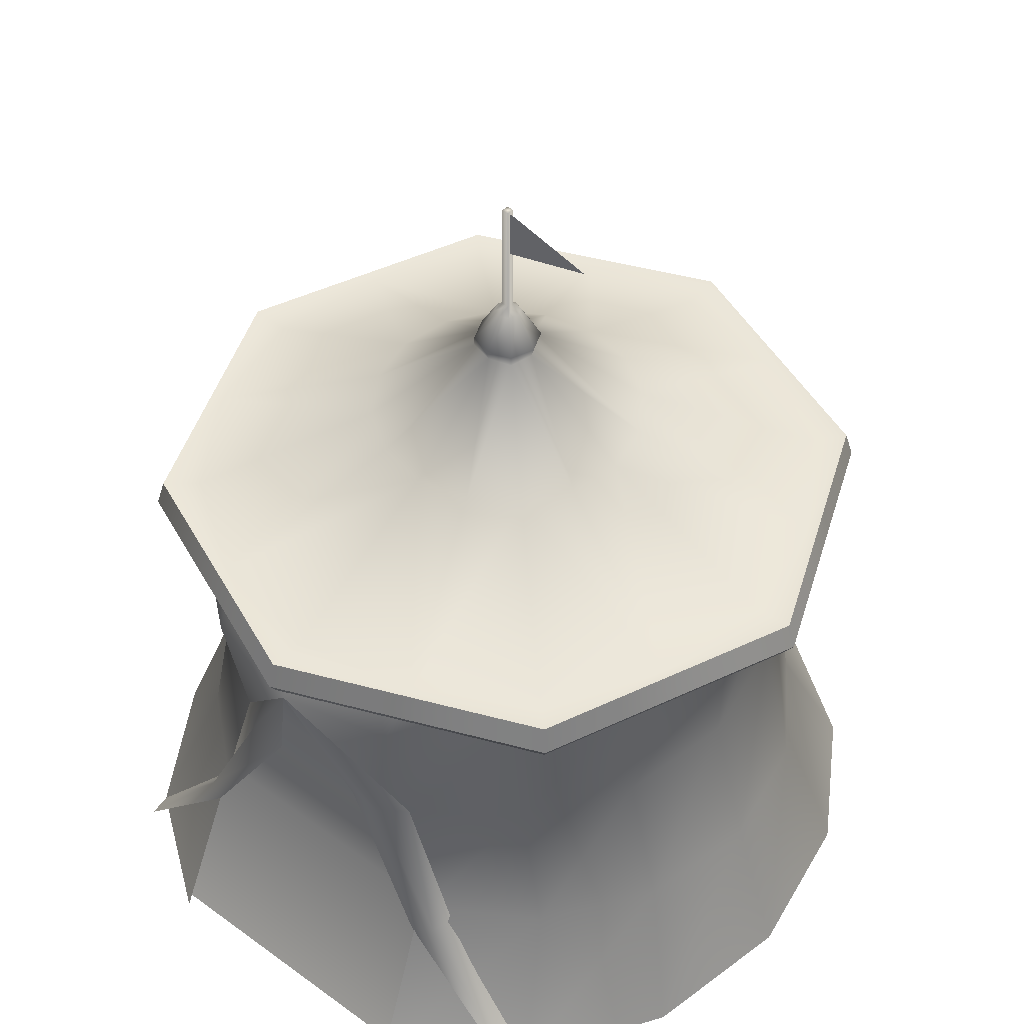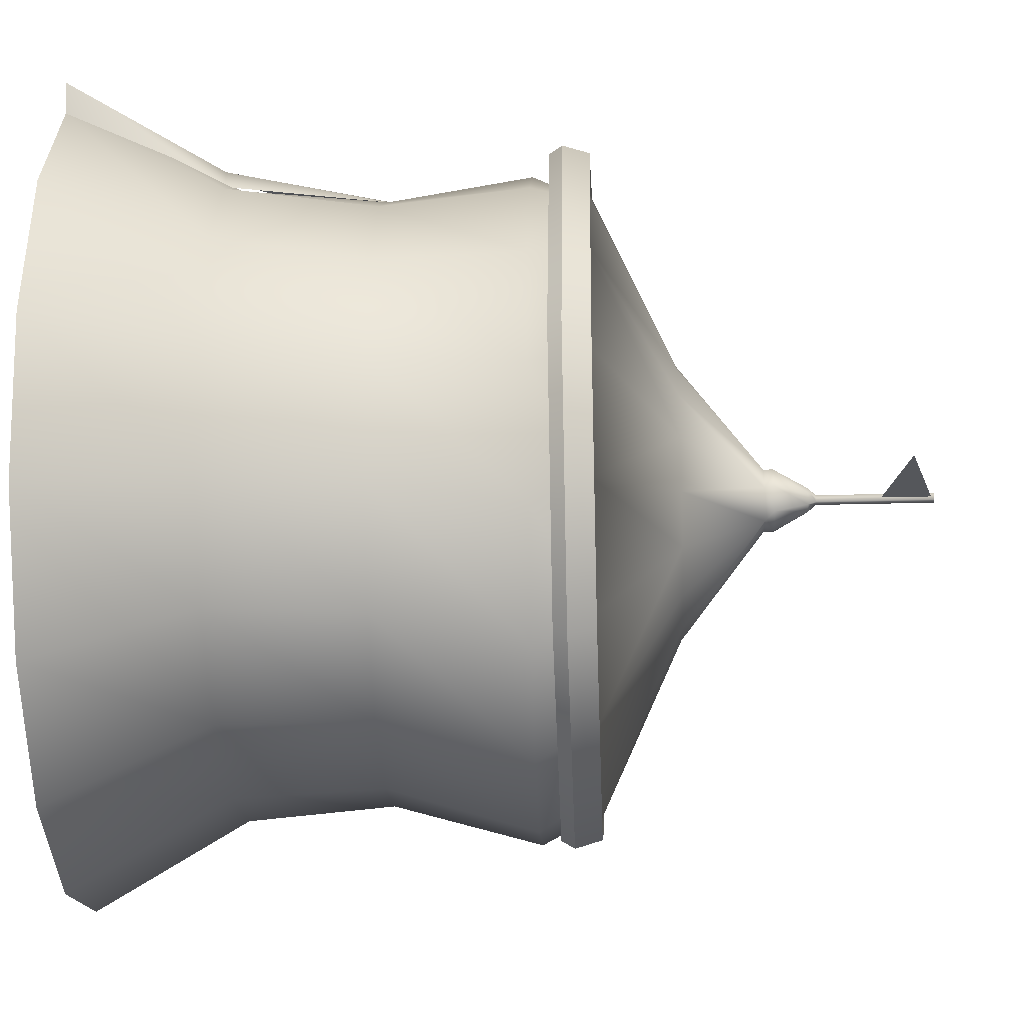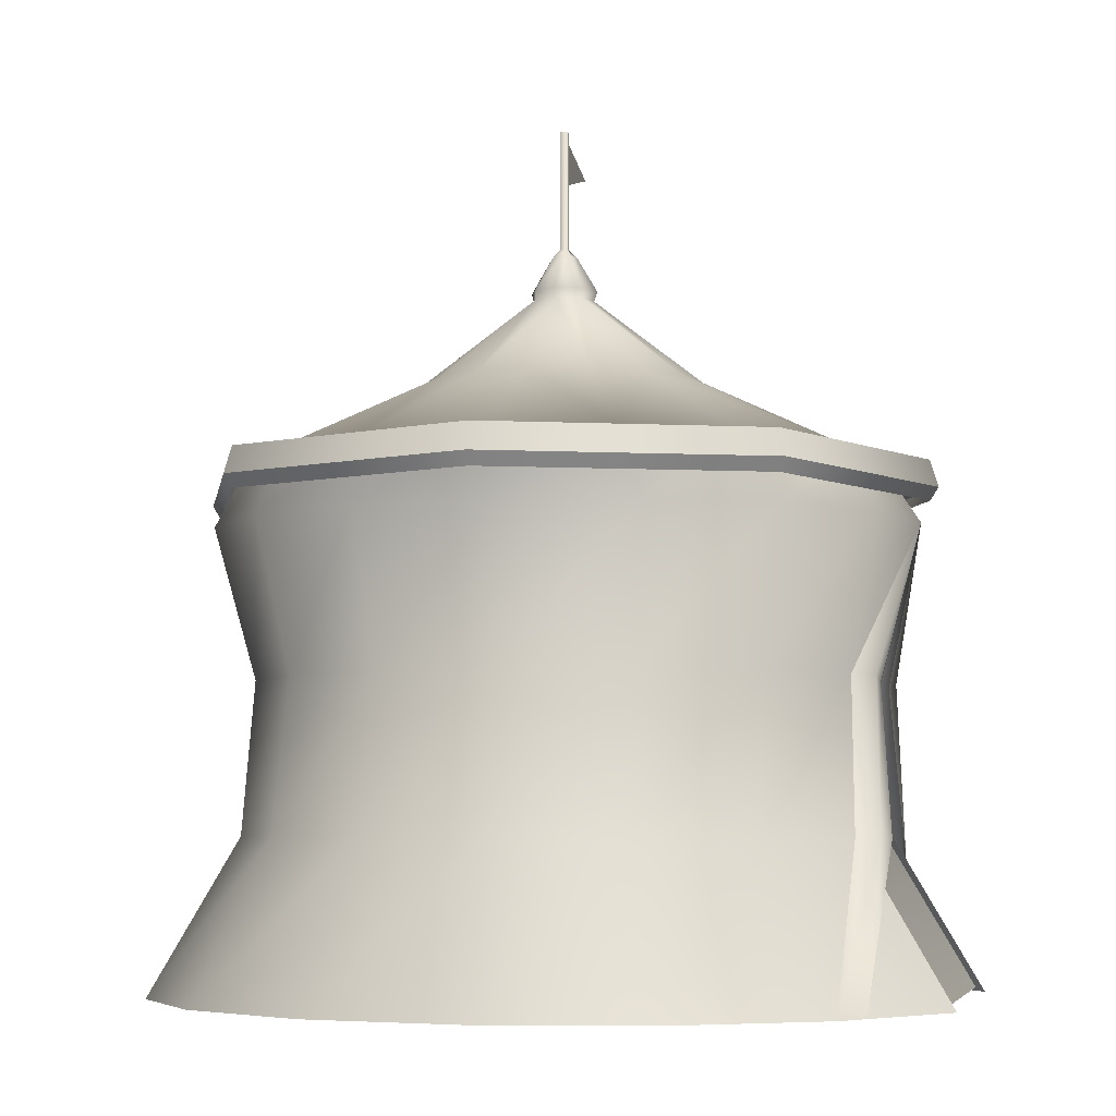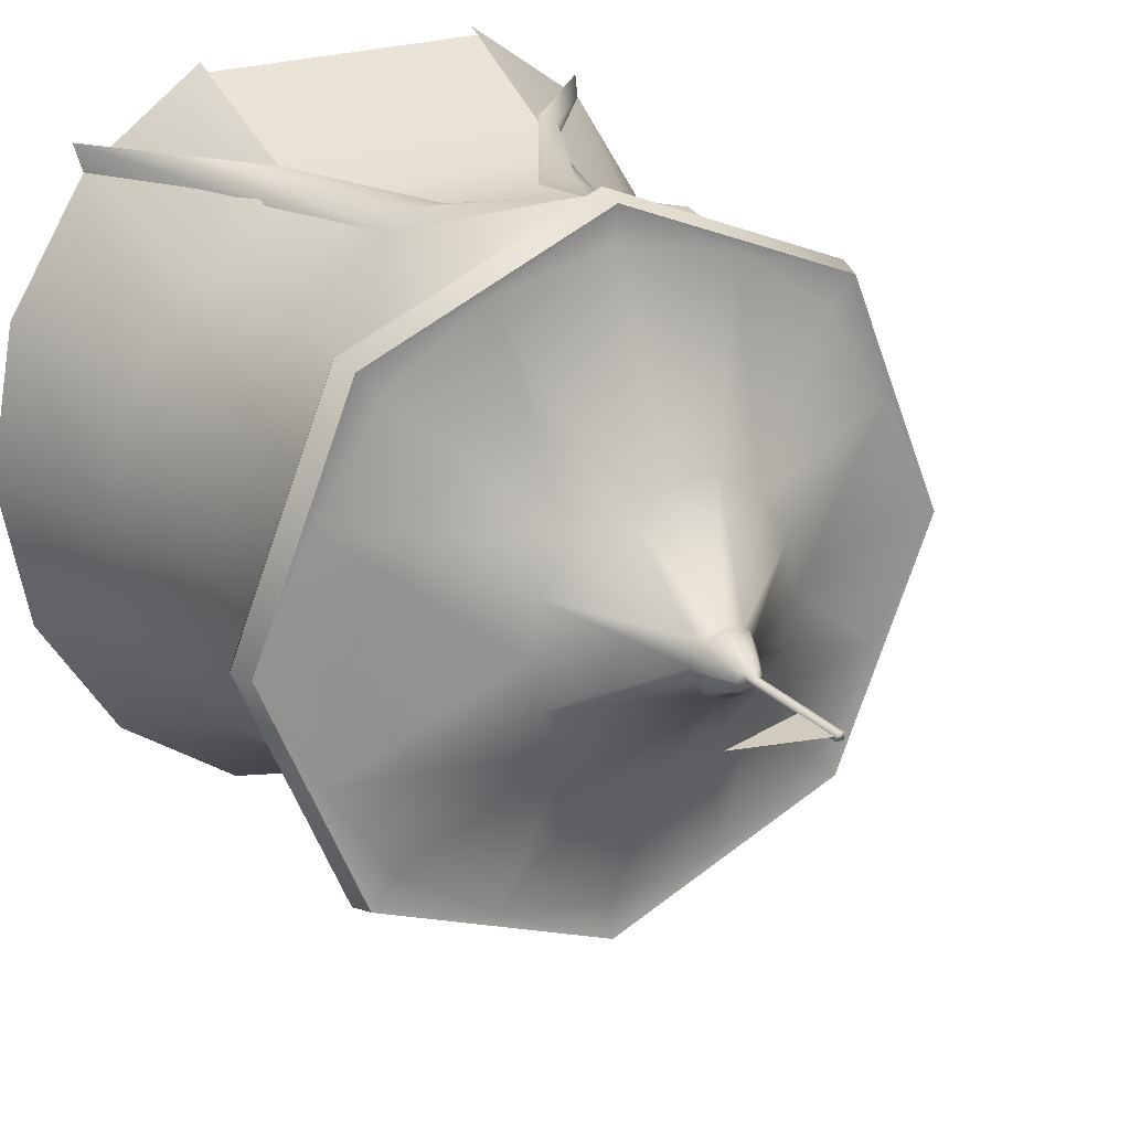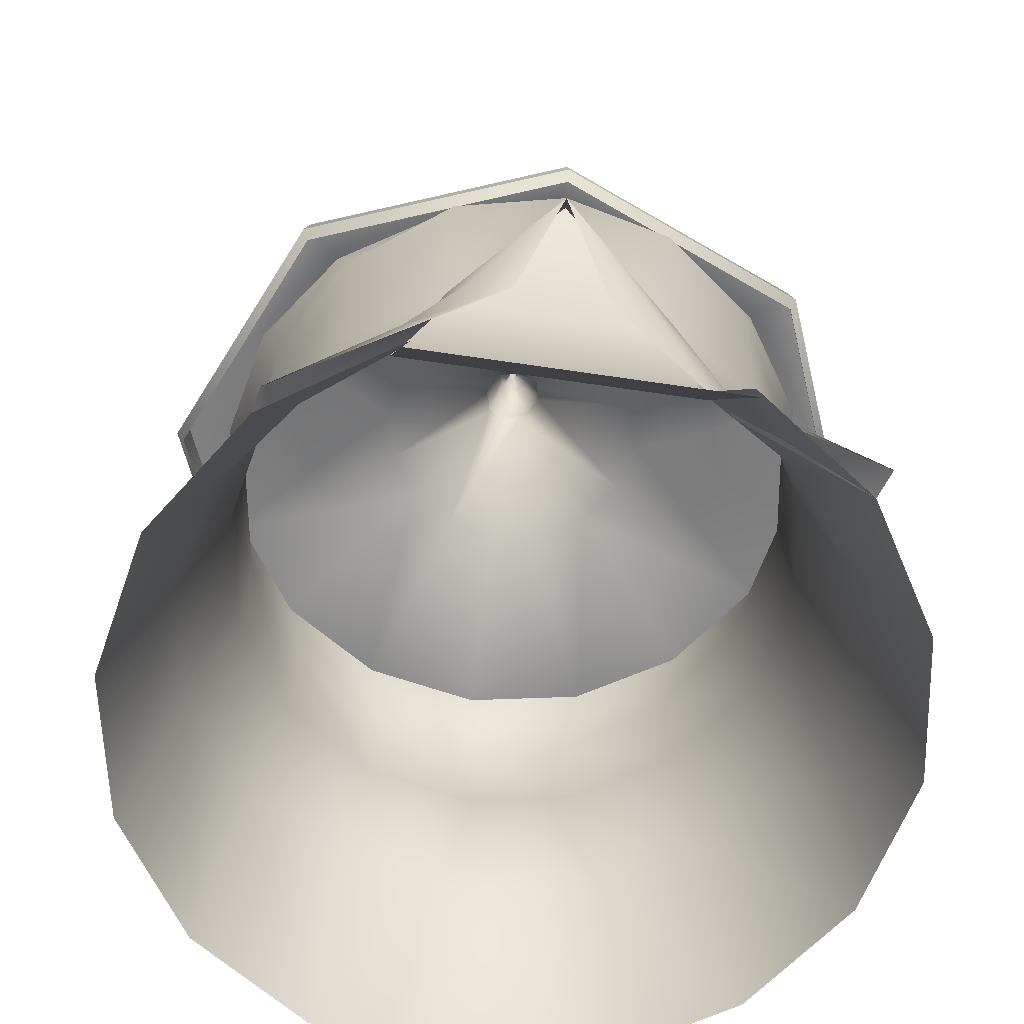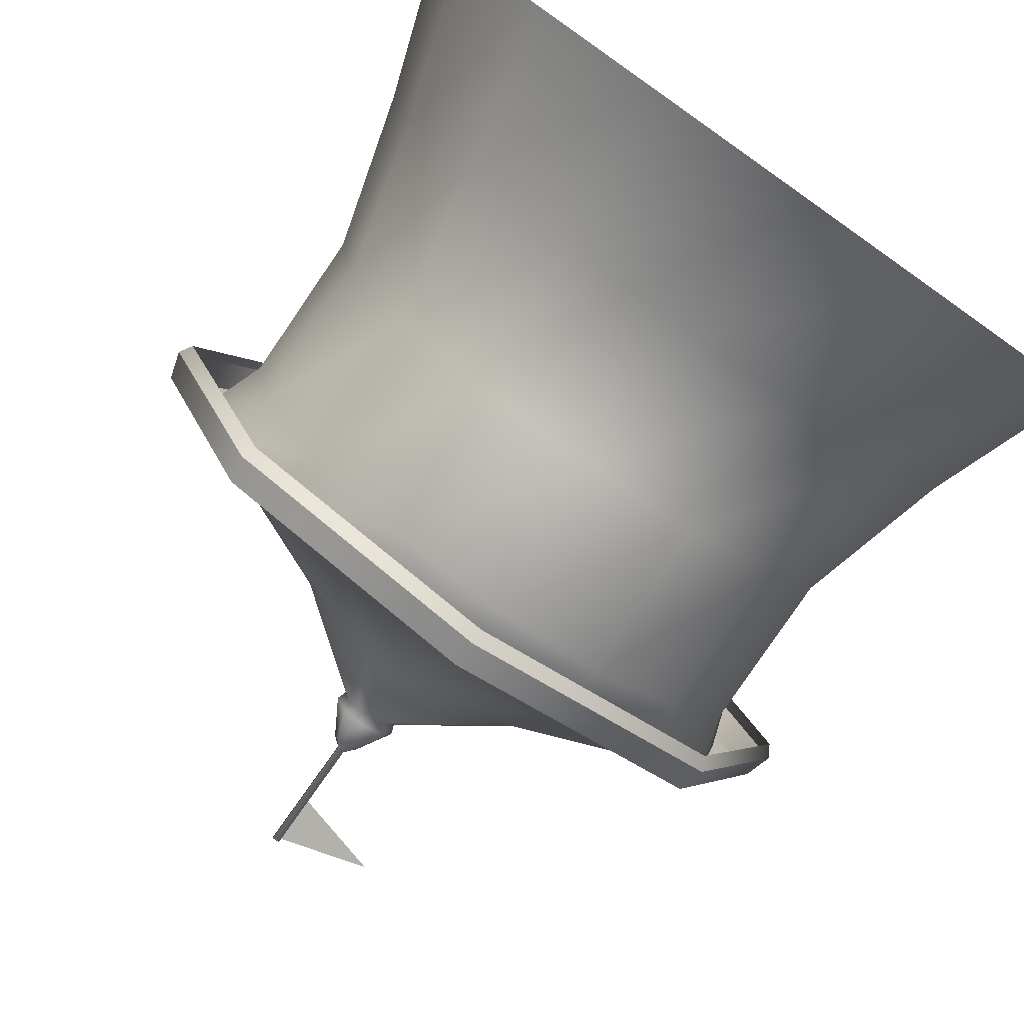
<metadata>
{"format":"obj","ext":"obj","renderer":"f3d","projection":"perspective","resolution":1024,"background":"white","views":[{"elev":47.1,"azim":39.4,"up":"+Y"},{"elev":-26.8,"azim":92.5,"up":"+Z"},{"elev":-5.3,"azim":-76.5,"up":"+Y"},{"elev":23.4,"azim":148.7,"up":"+Z"},{"elev":-59.7,"azim":-8.9,"up":"+Y"},{"elev":-79.1,"azim":-35.2,"up":"+Z"}]}
</metadata>
<code>
o Cube.004
v 0 4.385 -3.063
v 0 4.357 -2.738
v 1.048 4.357 -2.53
v 0 4.385 3.063
v 0 4.357 2.738
v -1.048 4.357 2.53
v 2.166 4.385 -2.166
v 1.936 4.357 -1.936
v 2.53 4.357 -1.048
v -2.166 4.385 -2.166
v -1.936 4.357 -1.936
v -1.048 4.357 -2.53
v 0 4.16 3.132
v 2.215 4.16 2.215
v 2.166 4.385 2.166
v -3.132 4.16 1e-06
v -2.215 4.16 2.215
v -2.166 4.385 2.166
v -3.063 4.385 1e-06
v 3.132 4.16 1e-06
v 3.063 4.385 1e-06
v -2.215 4.16 -2.215
v 0 4.16 -3.132
v 2.215 4.16 -2.215
v 0.4549 5.085 1.098
v 0.8405 5.085 0.8405
v 0.2015 5.814 0.2015
v 0 5.814 0.2572
v 0.4549 5.085 -1.098
v 0 5.085 -1.189
v 0.1008 5.814 -0.2433
v -1.098 5.085 -0.4549
v -1.189 5.085 1e-06
v -0.2572 5.814 1e-06
v -1.098 5.085 0.4549
v -0.8405 5.085 0.8405
v -0.2015 5.814 0.2015
v 1.936 4.357 1.936
v 1.048 4.357 2.53
v -1.936 4.357 1.936
v -2.53 4.357 1.048
v 2.738 4.357 1e-06
v 2.53 4.357 1.048
v -2.738 4.357 1e-06
v -2.53 4.357 -1.048
v -0.1008 5.814 -0.2433
v -0.2015 5.814 -0.2015
v -0.2015 5.897 -0.2015
v 0 5.897 -0.285
v -0.2015 5.897 0.2015
v -0.285 5.897 1e-06
v -0.4549 5.085 -1.098
v -0.8405 5.085 -0.8405
v -0.4549 5.085 1.098
v 0 5.085 1.189
v 1.098 5.085 -0.4549
v 0.8405 5.085 -0.8405
v 0.2572 5.814 1e-06
v -0.0785 6.193 -0.0785
v 0 6.193 -0.111
v 0.2015 5.897 -0.2015
v 0.2015 5.897 0.2015
v -0.03116 6.267 -0.03116
v -0.111 6.193 1e-06
v -0.03116 6.267 0.03116
v -0.0785 6.193 0.0785
v -0.03116 7.28 0.03116
v -0.03116 7.28 -0.03116
v 0.03116 6.267 -0.03116
v 0.03116 7.28 -0.03116
v 0.03116 6.267 0.03116
v 0.03116 7.28 0.03116
v 0.285 5.897 1e-06
v 0.111 6.193 1e-06
v 0.0785 6.193 0.0785
v 0.0785 6.193 -0.0785
v 1.189 5.085 1e-06
v 0 6.193 0.111
v 0 5.897 0.285
v 1.098 5.085 0.4549
v 0.02744 6.828 -0.002414
v 0.02744 7.253 -0.002414
v 0.7913 7.04 -0.002414
v 0.02744 6.828 0.001209
v 0.7913 7.04 0.001209
v 0.02744 7.253 0.001209
v 0 1.326 -2.656
v 1.094 1.326 -2.448
v 1.266 0.01344 -3.188
v 0 0.01344 -3.457
v -1.313 1.326 2.592
v -2.022 1.326 2.001
v -2.339 0.01344 2.577
v -1.266 0.01344 3.343
v -2.022 1.326 -1.857
v -1.094 1.326 -2.448
v -1.266 0.01344 -3.188
v -2.339 0.01344 -2.422
v -2.641 1.326 1.116
v -2.859 1.326 0.07171
v -3.308 0.01344 0.07751
v -3.057 0.01344 1.43
v -2.641 1.326 -0.9722
v -3.057 0.01344 -1.275
v 2.641 1.326 -0.9722
v 2.859 1.326 0.07171
v 3.308 0.01344 0.07751
v 3.057 0.01344 -1.275
v -1.758 3.87 -2.112
v -0.9513 3.87 -2.759
v -0.9583 2.598 -2.384
v -1.771 2.598 -1.808
v -2.297 3.87 1.143
v -2.486 3.87 1e-06
v -2.504 2.598 0.07171
v -2.313 2.598 1.089
v 2.022 1.326 2.001
v 1.094 1.326 2.592
v 1.266 0.01344 3.343
v 2.339 0.01344 2.577
v 2.641 1.326 1.116
v 3.057 0.01344 1.43
v 2.022 1.326 -1.857
v 2.339 0.01344 -2.422
v 2.462 4.357 1.02
v 1.884 4.357 1.884
v 1.758 3.87 2.112
v 2.297 3.87 1.143
v 1.884 4.357 -1.884
v 2.462 4.357 -1.02
v 2.297 3.87 -1.143
v 1.758 3.87 -2.112
v 1.02 4.357 -2.462
v 0.9513 3.87 -2.759
v 2.664 4.357 1e-06
v 2.486 3.87 1e-06
v 1.02 4.357 2.462
v 0.9513 3.87 2.759
v -2.462 4.357 -1.02
v -1.884 4.357 -1.884
v -2.297 3.87 -1.143
v 0.5098 4.357 2.563
v 0 4.357 2.664
v 0 3.87 2.986
v -0.5098 4.357 2.563
v -1.02 4.357 2.462
v -0.9513 3.87 2.759
v -0.4757 3.87 2.873
v -1.02 4.357 -2.462
v 0 4.357 -2.664
v 0 3.87 -2.986
v -1.884 4.357 1.884
v -2.462 4.357 1.02
v -1.758 3.87 2.112
v -2.664 4.357 1e-06
v 2.313 2.598 1.089
v 1.771 2.598 1.951
v 1.771 2.598 -1.808
v 2.313 2.598 -0.9455
v 0.9583 2.598 -2.384
v 2.504 2.598 0.07171
v 0.9583 2.598 2.527
v -2.313 2.598 -0.9455
v 0 2.598 -2.586
v -1.771 2.598 1.951
v -0.9583 2.598 2.527
v 0.416 2.54 2.66
v 0.7272 2.583 2.685
v 1.094 1.128 2.712
v 1.297 1.214 2.656
v 2.416 0.01304 2.834
v -0.7351 2.602 2.697
v -1.313 1.358 2.792
v -2.298 0.04135 2.79
v 1.361 1.218 2.461
v -1.162 1.317 2.858
v -0.4168 2.556 2.693
v 2.166 4.049 -2.166
v 0 4.049 -3.063
v -2.166 4.049 2.166
v 0 4.049 3.063
v 3.063 4.049 1e-06
v -2.166 4.049 -2.166
v -3.063 4.049 1e-06
v 2.166 4.049 2.166
v -1.372 1.333 2.526
v -1.324 0.04652 3.262
v 1.326 0.04652 3.262
v 1.146 1.333 2.526
v 1.004 2.58 2.462
v -1.001 2.58 2.462
v 0.001454 3.827 2.912
f 1 2 3
f 4 5 6
f 7 8 9
f 10 11 12
f 13 14 15 4
f 16 17 18 19
f 14 20 21 15
f 22 16 19 10
f 23 22 10 1
f 20 24 7 21
f 17 13 4 18
f 24 23 1 7
f 25 26 27 28
f 29 30 31
f 32 33 34
f 35 36 37 34
f 15 38 39
f 18 40 41
f 21 42 43
f 19 44 45
f 46 47 48 49
f 34 37 50 51
f 52 53 47 46
f 54 55 28
f 56 57 31 58
f 49 48 59 60
f 58 31 61
f 28 27 62
f 60 59 63
f 59 64 65 63
f 51 50 66 64
f 48 51 64 59
f 64 66 65
f 63 65 67 68
f 69 63 68 70
f 65 71 72 67
f 62 73 74 75
f 75 74 69 71
f 35 34 33
f 27 58 73 62
f 74 76 69
f 58 61 73
f 73 61 76 74
f 54 28 37 36
f 71 69 70 72
f 76 60 63 69
f 31 49 61
f 61 49 60 76
f 32 34 47 53
f 56 58 77
f 31 46 49
f 52 46 31 30
f 47 34 48
f 25 28 55
f 66 78 71 65
f 37 28 79 50
f 50 79 78 66
f 80 77 58
f 78 75 71
f 79 62 75 78
f 28 62 79
f 29 31 57
f 38 15 43
f 15 21 43
f 42 21 9
f 21 7 9
f 8 7 3
f 7 1 3
f 2 1 12
f 1 10 12
f 11 10 45
f 19 18 41
f 44 19 41
f 10 19 45
f 40 18 6
f 4 15 39
f 5 4 39
f 18 4 6
f 48 34 51
f 80 58 27 26
f 81 82 83
f 84 85 86
f 68 67 72 70
f 43 80 26 38
f 3 29 57 8
f 43 42 77 80
f 39 25 55 5
f 12 52 30 2
f 9 56 77 42
f 45 32 53 11
f 6 54 36 40
f 41 35 33 44
f 9 8 57 56
f 6 5 55 54
f 12 11 53 52
f 41 40 36 35
f 45 44 33 32
f 3 2 30 29
f 39 38 26 25
f 87 88 89 90
f 91 92 93 94
f 95 96 97 98
f 99 100 101 102
f 100 103 104 101
f 105 106 107 108
f 92 99 102 93
f 96 87 90 97
f 109 110 111 112
f 113 114 115 116
f 103 95 98 104
f 117 118 119 120
f 106 121 122 107
f 88 123 124 89
f 123 105 108 124
f 121 117 120 122
f 125 126 127 128
f 129 130 131 132
f 133 129 132 134
f 135 125 128 136
f 126 137 138 127
f 139 140 109 141
f 142 143 144
f 145 146 147 148
f 149 150 151 110
f 152 153 113 154
f 130 135 136 131
f 155 139 141 114
f 153 155 114 113
f 140 149 110 109
f 146 152 154 147
f 150 133 134 151
f 156 157 117 121
f 158 159 105 123
f 160 158 123 88
f 161 156 121 106
f 157 162 118 117
f 163 112 95 103
f 151 134 160 164
f 147 154 165 166
f 111 164 87 96
f 165 116 99 92
f 159 161 106 105
f 115 163 103 100
f 116 115 100 99
f 112 111 96 95
f 166 165 92 91
f 164 160 88 87
f 114 141 163 115
f 131 136 161 159
f 154 113 116 165
f 110 151 164 111
f 141 109 112 163
f 127 138 162 157
f 136 128 156 161
f 134 132 158 160
f 132 131 159 158
f 128 127 157 156
f 137 142 144 138
f 145 148 144
f 138 144 162
f 147 166 148
f 144 167 168
f 168 167 169 170
f 170 169 171
f 144 148 166
f 172 166 91 173
f 173 91 93 174
f 175 170 171 120
f 162 168 170 175
f 144 168 162
f 176 173 174
f 177 172 173 176
f 144 172 177
f 143 145 144
f 172 144 166
f 178 179 23 24
f 180 181 13 17
f 182 178 24 20
f 179 183 22 23
f 183 184 16 22
f 185 182 20 14
f 184 180 17 16
f 181 185 14 13
f 186 187 188 189
f 186 189 190 191
f 190 192 191

</code>
